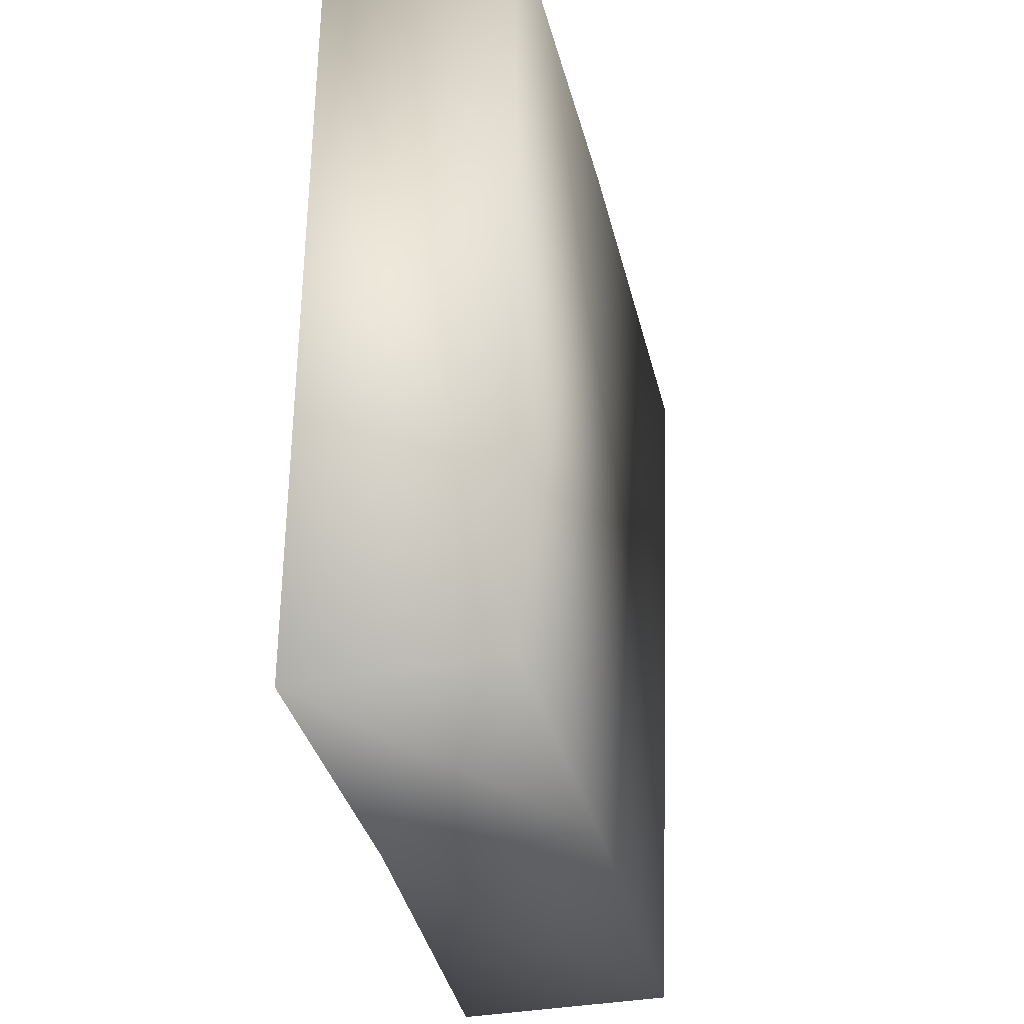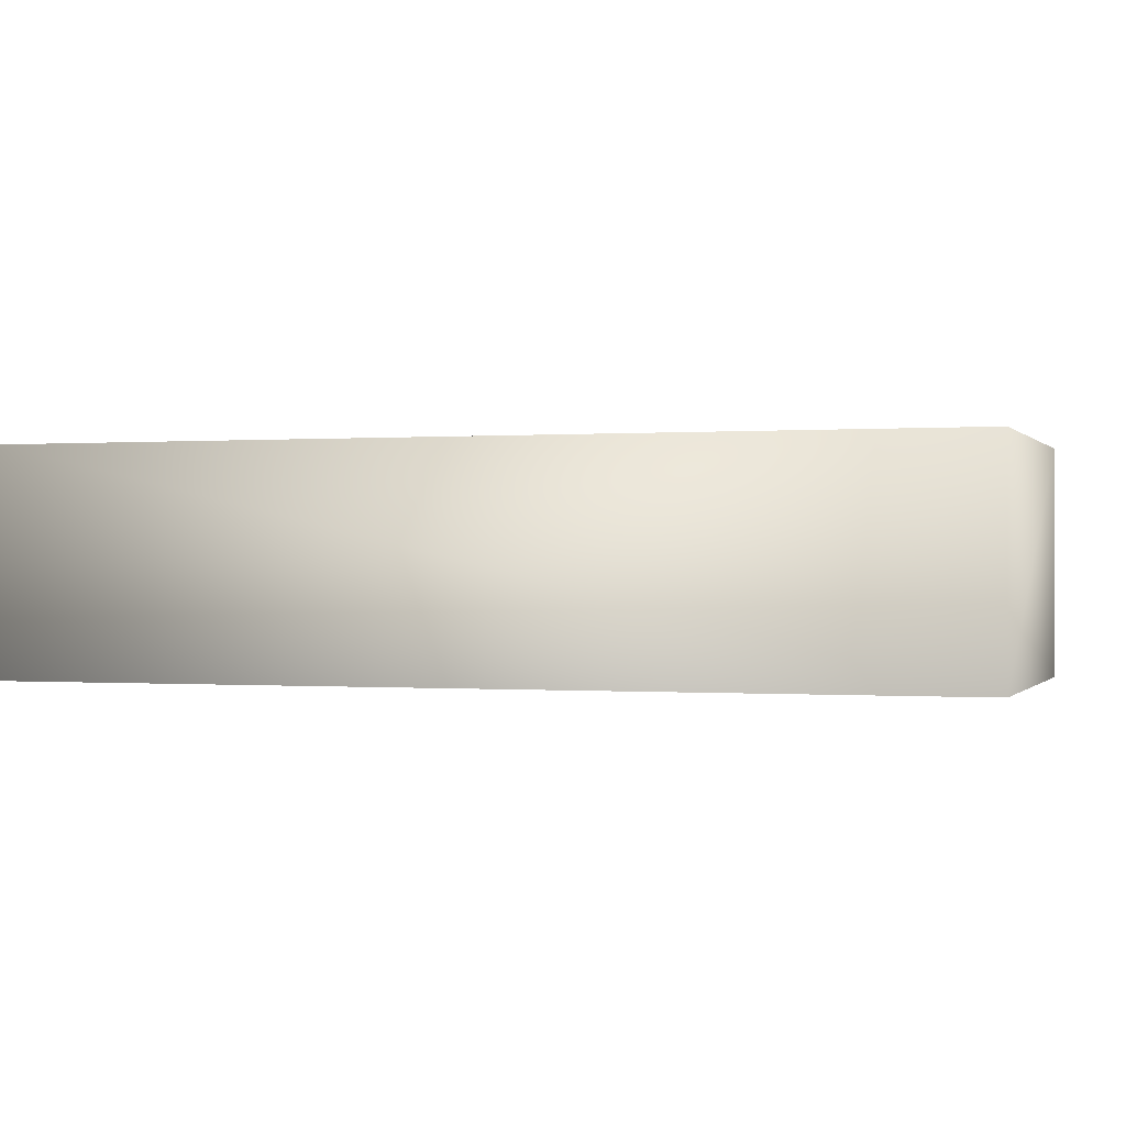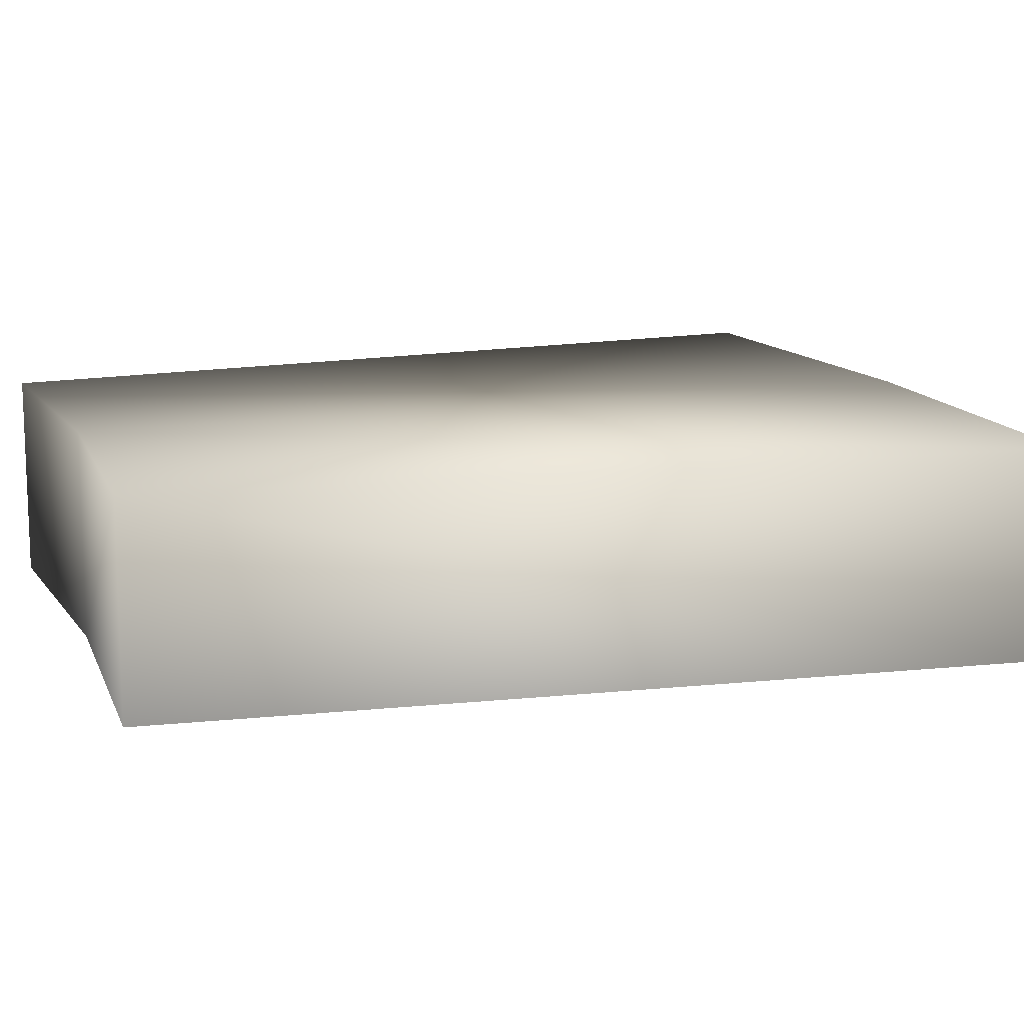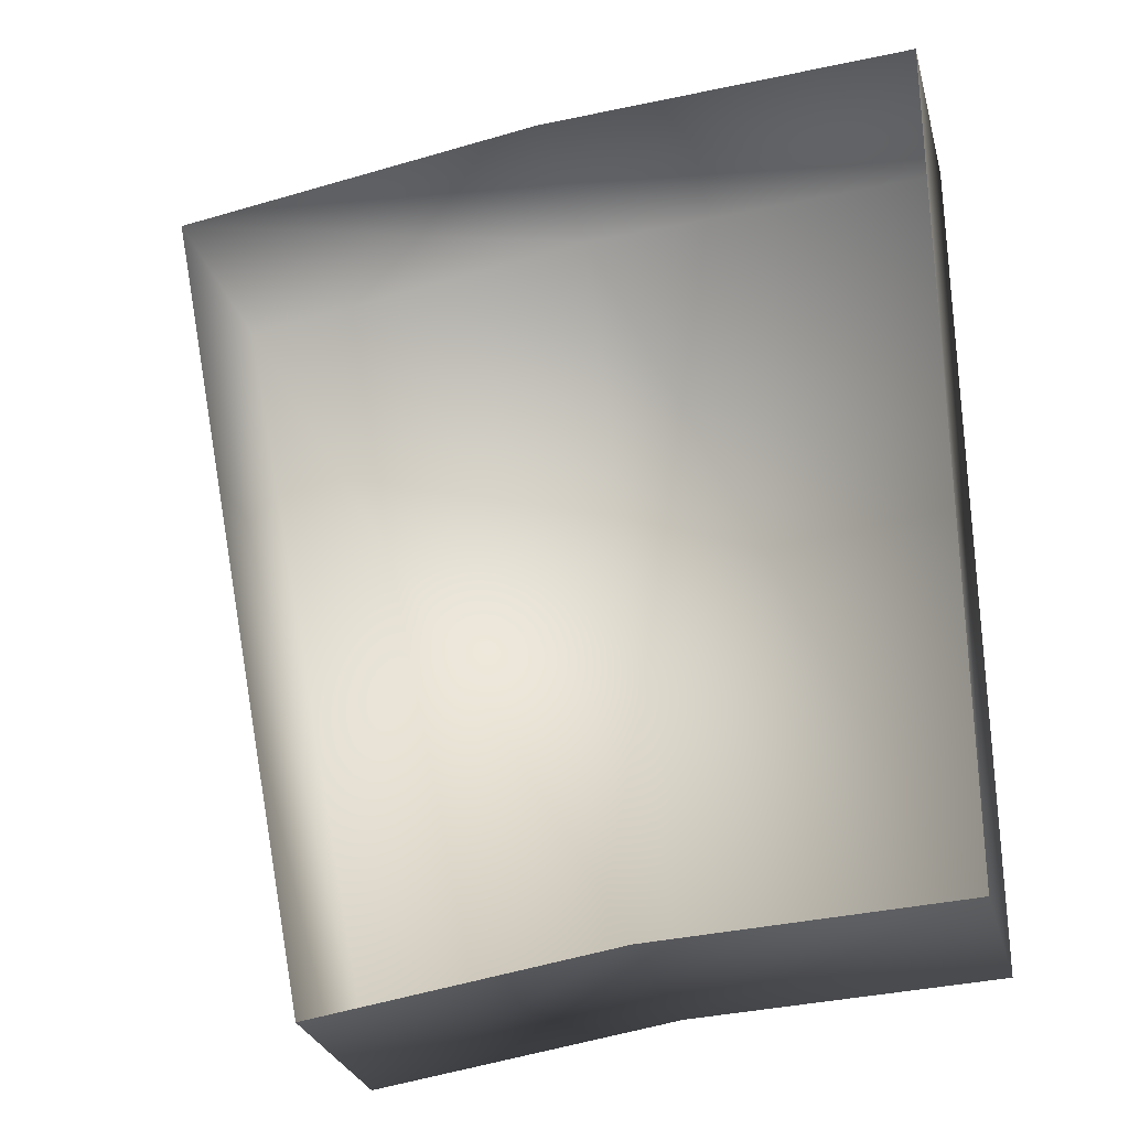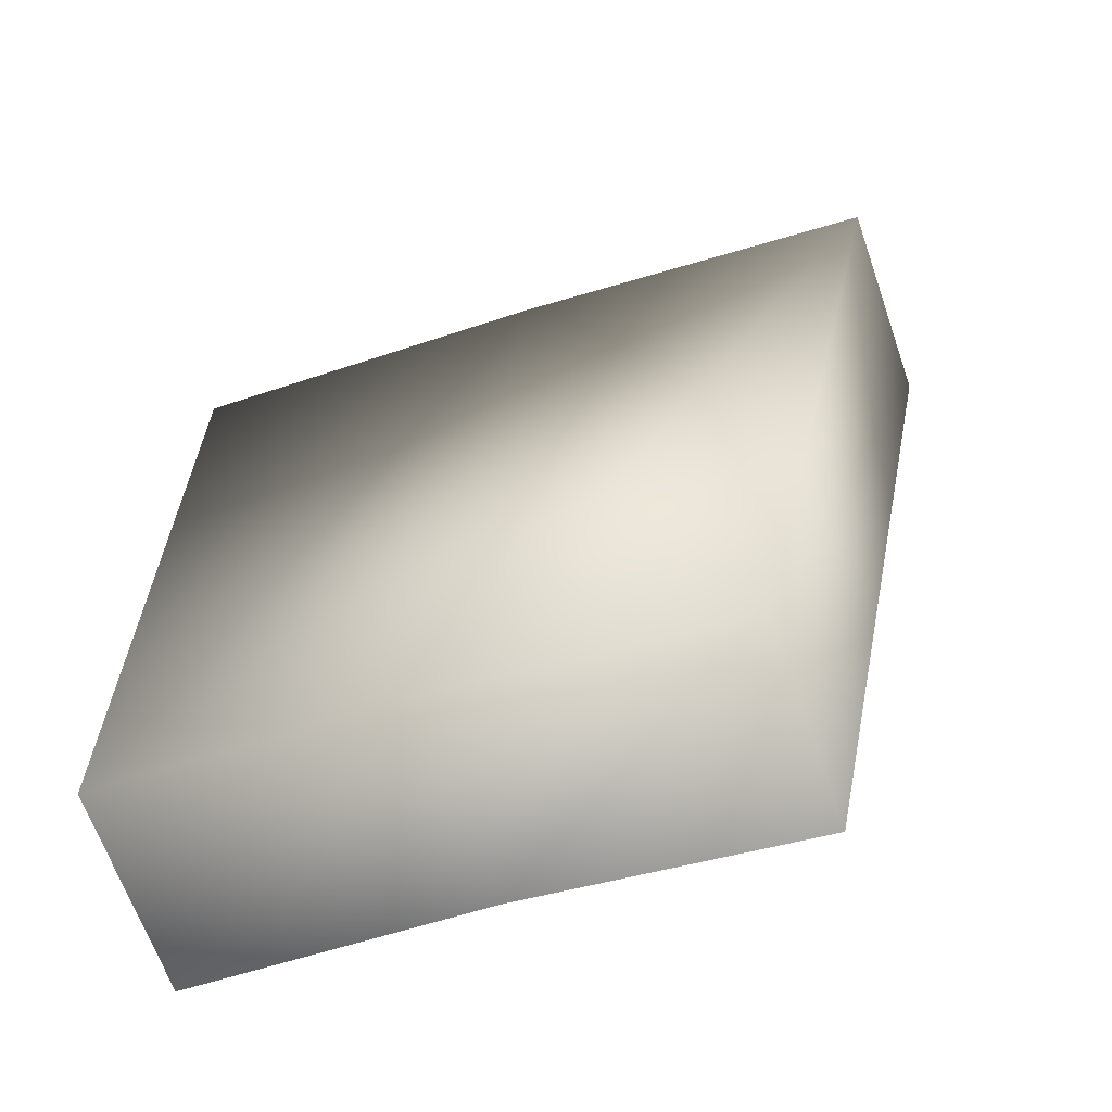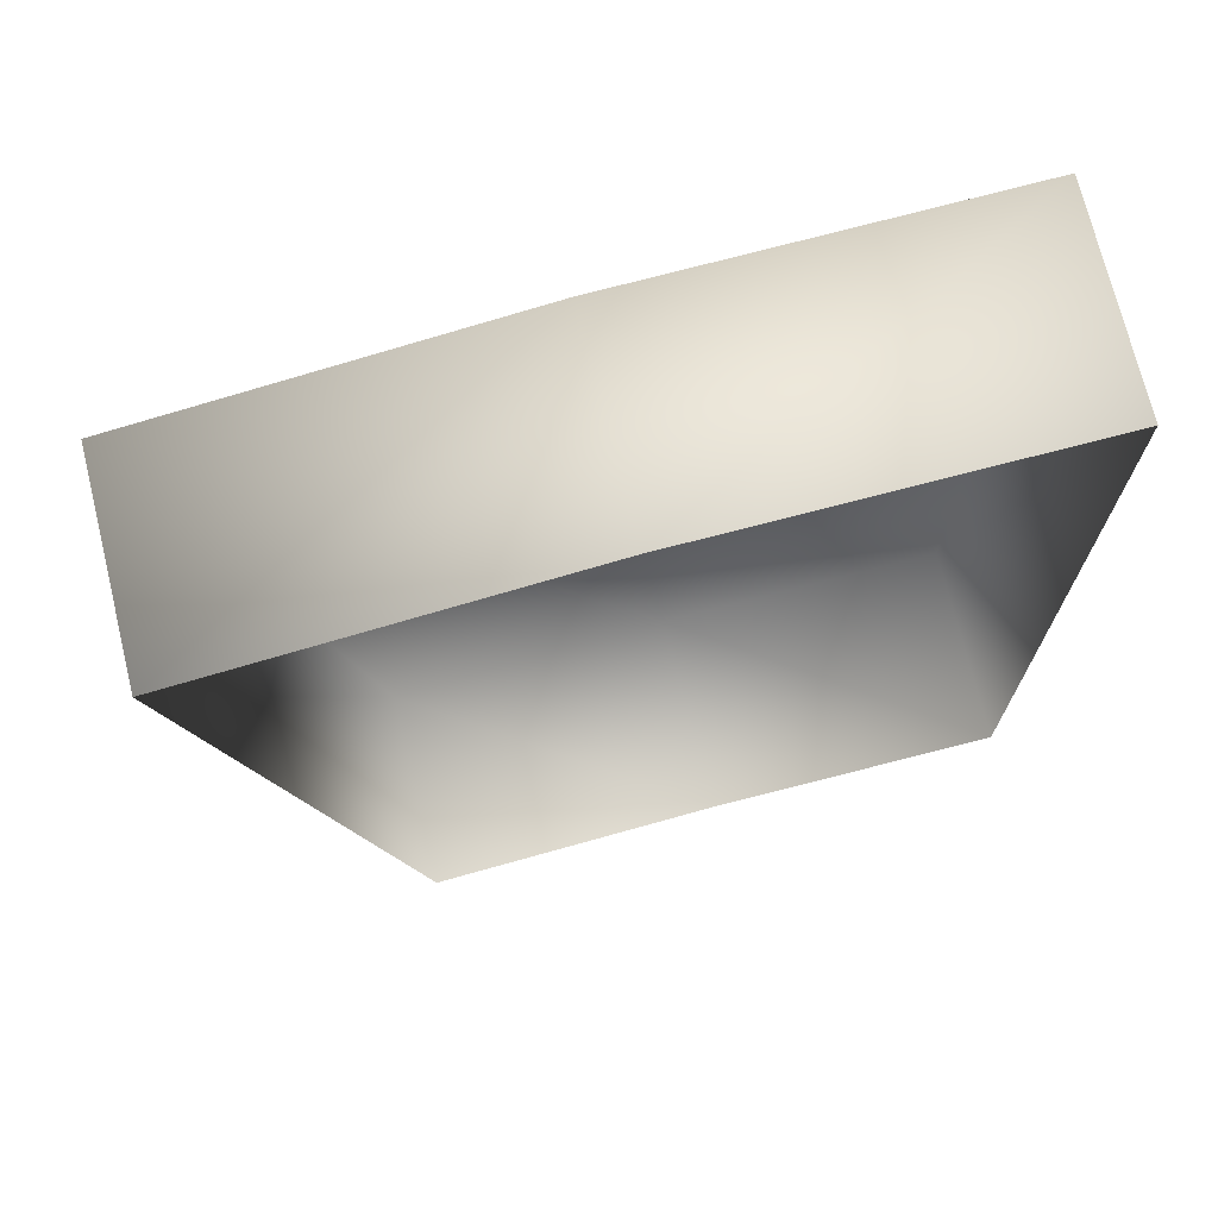
<metadata>
{"format":"obj","ext":"obj","renderer":"f3d","projection":"perspective","resolution":1024,"background":"white","views":[{"elev":-34.4,"azim":104.6,"up":"+Z"},{"elev":-0.1,"azim":-82.2,"up":"+Y"},{"elev":13.0,"azim":-114.7,"up":"+Y"},{"elev":-28.4,"azim":14.3,"up":"+Z"},{"elev":-65.4,"azim":-160.8,"up":"+Z"},{"elev":72.5,"azim":-13.8,"up":"+Z"}]}
</metadata>
<code>
g Colayder_D a
v 0.215 1.057 -2.182
v -2.167 1.057 2.007
v -1.29 1.057 -2.406
v -0.226 1.057 2.296
v 1.734 1.057 -2.107
v 1.734 1.057 2.393
v -2.167 -4.768e-07 2.007
v -2.167 1.057 2.007
v -0.226 1.057 2.296
v -1.29 1.057 -2.406
v -0.226 -4.768e-07 2.296
v -1.29 4.768e-07 -2.406
v 1.734 1.057 2.393
v 0.215 4.768e-07 -2.182
v 1.734 -4.768e-07 2.393
v 0.215 1.057 -2.182
v 1.734 1.057 -2.107
v 1.734 4.768e-07 -2.107
g Colayder_D a_0
f 3 2 1
f 2 4 1
f 1 4 5
f 4 6 5
f 9 8 7
f 7 8 10
f 11 9 7
f 12 7 10
f 13 9 11
f 12 10 14
f 15 13 11
f 10 16 14
f 17 13 15
f 14 16 18
f 18 17 15
f 16 17 18

</code>
